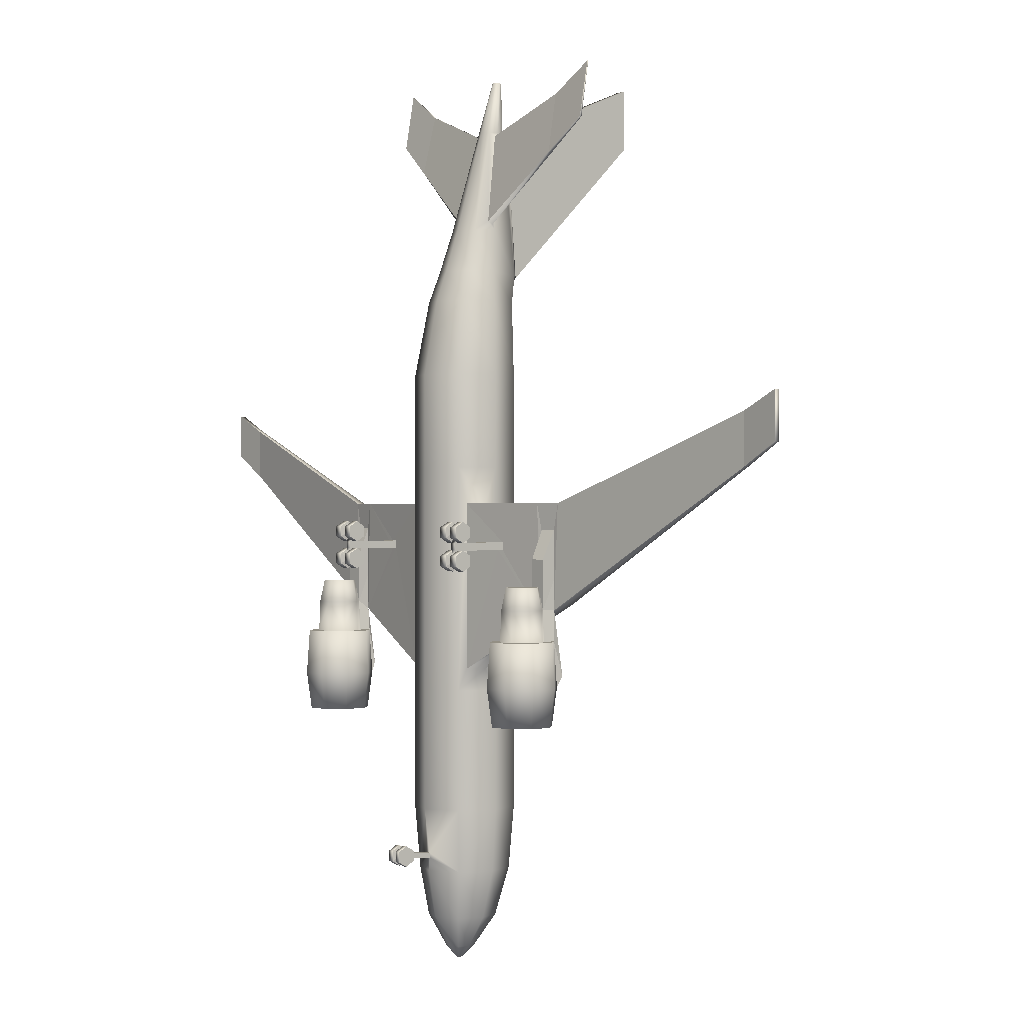
<metadata>
{"format":"obj","ext":"obj","renderer":"f3d","projection":"perspective","resolution":1024,"background":"white","views":[{"elev":0.1,"azim":50.0,"up":"+Z"}]}
</metadata>
<code>
o A310_Circle.006
v -0.1315 0.465 -15.34
v -0.1315 0.93 -15.6
v -0.1315 0.93 -16.13
v -0.1315 0.465 -16.39
v -0.1315 -0 -16.13
v -0.1315 -0 -15.6
v -2.572 4.632 -7.383
v -1.819 6.496 -7.383
v -1.819 2.767 -7.383
v -2.572 4.632 4.147
v -1.819 6.496 4.147
v -1.819 2.767 4.147
v -2.572 4.632 8.962
v -1.819 6.496 8.962
v -1.819 2.767 8.962
v -2.1 4.956 12.83
v -1.485 6.648 12.83
v -1.485 3.433 12.83
v -1.731 5.197 14.41
v -1.224 7.038 14.32
v -1.224 3.942 14.41
v -1.347 5.57 16.61
v -0.9523 4.594 16.61
v -0.6157 6.411 21.86
v -0.4582 6.845 21.68
v -0.4353 5.965 21.86
v -0.2277 6.846 24.6
v -0.161 7.011 24.6
v -0.161 6.681 24.6
v -2.572 4.632 -13.58
v -1.819 6.496 -13.58
v -1.819 2.767 -13.58
v -2.31 4.632 -16.8
v -1.633 6.306 -16.8
v -1.633 2.957 -16.8
v -1.735 4.471 -19.26
v -1.227 5.73 -19.26
v -1.227 3.213 -19.26
v -0.7392 4.337 -20.87
v -0.5227 4.873 -20.87
v -0.5227 3.801 -20.87
v -0.1603 4.277 -21.5
v -0.1134 4.393 -21.5
v -0.1134 4.161 -21.5
v -2.47 4.029 -6.249
v -2.103 3.089 -6.249
v -2.47 4.029 2.277
v -2.103 3.089 2.277
v -8.658 4.545 -2.788
v -8.101 3.843 -3.056
v -8.378 4.285 2.277
v -8.378 3.837 2.277
v -19.96 5.43 3.935
v -19.96 5.167 3.935
v -19.96 5.43 6.546
v -19.96 5.167 6.546
v -0.2414 7.951 14.32
v -0.2414 7.362 21.68
v -0.2247 15.8 21.9
v -0.2247 15.8 25.16
v -1.294 5.497 16.92
v -1.142 5.313 17.08
v -0.648 6.319 21.68
v -0.6138 6.21 21.68
v -7.234 6.442 21.93
v -7.234 6.321 21.93
v -7.234 6.899 24.82
v -7.234 6.838 24.82
v -8.359 3.802 -6.876
v -6.991 3.802 -6.876
v -6.025 2.811 -6.876
v -6.025 1.41 -6.876
v -6.991 0.4185 -6.876
v -8.359 0.4185 -6.876
v -9.325 1.41 -6.876
v -9.325 2.811 -6.876
v -8.26 3.558 -8.773
v -7.09 3.558 -8.773
v -6.263 2.71 -8.773
v -6.263 1.511 -8.773
v -7.09 0.6623 -8.773
v -8.26 0.6623 -8.773
v -9.087 1.511 -8.773
v -9.087 2.71 -8.773
v -8.3 3.659 -4.587
v -7.049 3.659 -4.587
v -6.165 2.752 -4.587
v -6.165 1.469 -4.587
v -7.049 0.5622 -4.587
v -8.3 0.5622 -4.587
v -9.185 1.469 -4.587
v -9.185 2.752 -4.587
v -8.104 3.173 -4.587
v -7.246 3.173 -4.587
v -6.638 2.551 -4.587
v -6.638 1.67 -4.587
v -7.246 1.047 -4.587
v -8.104 1.047 -4.587
v -8.712 1.67 -4.587
v -8.712 2.551 -4.587
v -8.082 3.118 -3.022
v -7.268 3.118 -3.022
v -6.692 2.528 -3.022
v -6.692 1.693 -3.022
v -7.268 1.103 -3.022
v -8.082 1.103 -3.022
v -8.658 1.693 -3.022
v -8.658 2.528 -3.022
v -7.991 2.894 -1.878
v -7.359 2.894 -1.878
v -6.911 2.435 -1.878
v -6.911 1.786 -1.878
v -7.359 1.327 -1.878
v -7.991 1.327 -1.878
v -8.439 1.786 -1.878
v -8.439 2.435 -1.878
v -6.997 3.986 -6.335
v -8.353 4.167 -6.34
v -7.249 3.729 -3.44
v -7.271 3.732 -1.568
v -8.079 3.84 -1.568
v -7.268 3.118 -0.5213
v -8.082 3.118 -0.5213
v -7.271 3.732 0.9326
v -8.079 3.84 0.9326
v -7.092 4.223 2.277
v -6.857 4.458 -3.682
v -7.003 3.655 2.277
v -8.205 3.422 -8.773
v -7.145 3.422 -8.773
v -6.396 2.654 -8.773
v -6.396 1.567 -8.773
v -7.145 0.7993 -8.773
v -8.205 0.7993 -8.773
v -8.954 1.567 -8.773
v -8.954 2.654 -8.773
v -8.162 3.316 -8.493
v -7.188 3.316 -8.493
v -6.499 2.61 -8.493
v -6.499 1.611 -8.493
v -7.188 0.905 -8.493
v -8.162 0.905 -8.493
v -8.851 1.611 -8.493
v -8.851 2.61 -8.493
v -0.4169 0.465 -15.34
v -0.4169 0.93 -15.6
v -0.4169 0.93 -16.13
v -0.4169 0.465 -16.39
v -0.4169 -0 -16.13
v -0.4169 -0 -15.6
v -0.09444 0.465 -15.6
v -0.09444 0.6971 -15.73
v -0.09444 0.6971 -16
v -0.09444 0.465 -16.13
v -0.09444 0.2329 -16
v -0.09444 0.2329 -15.73
v -0.09444 2.246 -16.12
v -0.09444 2.226 -15.86
v -5.064 0.465 -0.08939
v -5.064 0.93 -0.3525
v -5.064 0.93 -0.8786
v -5.064 0.465 -1.142
v -5.064 -0 -0.8786
v -5.064 -0 -0.3525
v -3.839 0.93 -0.3525
v -3.839 0.465 -0.08939
v -3.839 0.93 -0.8786
v -3.839 0.465 -1.142
v -3.839 -0 -0.8786
v -3.839 -0 -0.3525
v -4.643 -0 -0.3525
v -4.26 -0 -0.3525
v -4.26 -0 -0.8786
v -4.643 -0 -0.8786
v -4.643 0.465 -1.142
v -4.26 0.465 -1.142
v -4.26 0.93 -0.8786
v -4.643 0.93 -0.8786
v -4.643 0.93 -0.3525
v -4.26 0.93 -0.3525
v -4.26 0.465 -0.08939
v -4.643 0.465 -0.08939
v -4.609 0.2522 -0.4952
v -4.293 0.2522 -0.4952
v -4.293 0.2522 -0.7359
v -4.609 0.2522 -0.7359
v -4.609 0.465 -0.8563
v -4.293 0.465 -0.8563
v -4.293 0.6778 -0.7359
v -4.609 0.6778 -0.7359
v -4.609 0.6778 -0.4952
v -4.293 0.6778 -0.4952
v -4.293 0.465 -0.3748
v -4.609 0.465 -0.3748
v -5.064 0.465 1.343
v -5.064 0.93 1.08
v -5.064 0.93 0.5542
v -5.064 0.465 0.2911
v -5.064 -0 0.5542
v -5.064 -0 1.08
v -3.839 0.93 1.08
v -3.839 0.465 1.343
v -3.839 0.93 0.5542
v -3.839 0.465 0.2911
v -3.839 -0 0.5542
v -3.839 -0 1.08
v -4.643 -0 1.08
v -4.26 -0 1.08
v -4.26 -0 0.5542
v -4.643 -0 0.5542
v -4.643 0.465 0.2911
v -4.26 0.465 0.2911
v -4.26 0.93 0.5542
v -4.643 0.93 0.5542
v -4.643 0.93 1.08
v -4.26 0.93 1.08
v -4.26 0.465 1.343
v -4.643 0.465 1.343
v -4.609 0.2522 0.9377
v -4.293 0.2522 0.9377
v -4.293 0.2522 0.6969
v -4.609 0.2522 0.6969
v -4.609 0.465 0.5765
v -4.293 0.465 0.5765
v -4.293 0.6778 0.6969
v -4.609 0.6778 0.6969
v -4.609 0.6778 0.9377
v -4.293 0.6778 0.9377
v -4.293 0.465 1.058
v -4.609 0.465 1.058
v -4.293 0.8657 -0.09781
v -4.293 0.8657 0.2995
v -4.293 0.3377 -0.05767
v -4.293 0.3377 0.2594
v -4.609 0.3377 -0.05767
v -4.609 0.3377 0.2594
v -4.609 0.8657 -0.09781
v -4.609 0.8657 0.2995
v -4.295 3.378 -0.09781
v -4.295 3.378 0.2995
v -4.608 3.419 -0.09781
v -4.608 3.419 0.2995
v 0.1315 0.465 -15.34
v 0.1315 0.93 -15.6
v 0.1315 0.93 -16.13
v 0.1315 0.465 -16.39
v 0.1315 -0 -16.13
v 0.1315 -0 -15.6
v 2.572 4.632 -7.383
v 1.819 6.496 -7.383
v 2e-06 7.269 -7.383
v 2e-06 1.994 -7.383
v 1.819 2.767 -7.383
v 2.572 4.632 4.147
v 1.819 6.496 4.147
v -1e-06 7.269 4.147
v -2e-06 1.994 4.147
v 1.819 2.767 4.147
v 2.572 4.632 8.962
v 1.819 6.496 8.962
v -3e-06 7.269 8.962
v -3e-06 1.994 8.962
v 1.819 2.767 8.962
v 2.1 4.956 12.83
v 1.485 6.648 12.83
v -4e-06 7.352 12.83
v -4e-06 2.803 12.83
v 1.485 3.433 12.83
v 1.731 5.197 14.41
v 1.224 7.038 14.32
v -5e-06 7.786 13.81
v -6e-06 3.422 14.41
v 1.224 3.942 14.41
v 1.347 5.57 16.61
v -6e-06 4.189 16.61
v 0.9523 4.594 16.61
v 0.6156 6.411 21.86
v 0.4582 6.845 21.68
v -8e-06 5.78 21.86
v 0.4353 5.965 21.86
v 0.2277 6.846 24.6
v 0.161 7.011 24.6
v -8e-06 6.613 24.6
v 0.161 6.681 24.6
v 2.572 4.632 -13.58
v 1.819 6.496 -13.58
v 4e-06 7.269 -13.58
v 4e-06 1.994 -13.58
v 1.819 2.767 -13.58
v 2.31 4.632 -16.8
v 1.633 6.306 -16.8
v 5e-06 7 -16.8
v 5e-06 2.264 -16.8
v 1.633 2.957 -16.8
v 1.735 4.471 -19.26
v 1.227 5.73 -19.26
v 6e-06 6.251 -19.26
v 6e-06 2.692 -19.26
v 1.227 3.213 -19.26
v 0.7392 4.337 -20.87
v 0.5227 4.873 -20.87
v 6e-06 5.095 -20.87
v 6e-06 3.579 -20.87
v 0.5227 3.801 -20.87
v 0.1604 4.277 -21.5
v 0.1134 4.393 -21.5
v 7e-06 4.441 -21.5
v 7e-06 4.113 -21.5
v 0.1134 4.161 -21.5
v 2.47 4.029 -6.249
v 2.103 3.089 -6.249
v 2.47 4.029 2.277
v 2.103 3.089 2.277
v 8.658 4.545 -2.788
v 8.101 3.843 -3.056
v 8.378 4.285 2.277
v 8.378 3.837 2.277
v 19.96 5.43 3.935
v 19.96 5.167 3.935
v 19.96 5.43 6.546
v 19.96 5.167 6.546
v 0.2414 7.951 14.32
v 0.2414 7.362 21.68
v 0.2247 15.8 21.9
v 0.2247 15.8 25.16
v 1.294 5.497 16.92
v 1.142 5.313 17.08
v 0.648 6.319 21.68
v 0.6138 6.21 21.68
v 7.234 6.442 21.93
v 7.234 6.321 21.93
v 7.234 6.899 24.82
v 7.234 6.838 24.82
v 8.359 3.802 -6.876
v 6.991 3.802 -6.876
v 6.025 2.811 -6.876
v 6.025 1.41 -6.876
v 6.991 0.4185 -6.876
v 8.359 0.4185 -6.876
v 9.325 1.41 -6.876
v 9.325 2.811 -6.876
v 8.26 3.558 -8.773
v 7.09 3.558 -8.773
v 6.263 2.71 -8.773
v 6.263 1.511 -8.773
v 7.09 0.6623 -8.773
v 8.26 0.6623 -8.773
v 9.087 1.511 -8.773
v 9.087 2.71 -8.773
v 8.3 3.659 -4.587
v 7.049 3.659 -4.587
v 6.165 2.752 -4.587
v 6.165 1.469 -4.587
v 7.049 0.5622 -4.587
v 8.3 0.5622 -4.587
v 9.185 1.469 -4.587
v 9.185 2.752 -4.587
v 8.104 3.173 -4.587
v 7.246 3.173 -4.587
v 6.638 2.551 -4.587
v 6.638 1.67 -4.587
v 7.246 1.047 -4.587
v 8.104 1.047 -4.587
v 8.712 1.67 -4.587
v 8.712 2.551 -4.587
v 8.082 3.118 -3.022
v 7.268 3.118 -3.022
v 6.692 2.528 -3.022
v 6.692 1.693 -3.022
v 7.268 1.103 -3.022
v 8.082 1.103 -3.022
v 8.658 1.693 -3.022
v 8.658 2.528 -3.022
v 7.991 2.894 -1.878
v 7.359 2.894 -1.878
v 6.911 2.435 -1.878
v 6.911 1.786 -1.878
v 7.359 1.327 -1.878
v 7.991 1.327 -1.878
v 8.439 1.786 -1.878
v 8.439 2.435 -1.878
v 6.997 3.986 -6.335
v 8.353 4.167 -6.34
v 7.249 3.729 -3.44
v 7.271 3.732 -1.568
v 8.079 3.84 -1.568
v 7.268 3.118 -0.5213
v 8.082 3.118 -0.5213
v 7.271 3.732 0.9326
v 8.079 3.84 0.9326
v 7.092 4.223 2.277
v 6.857 4.458 -3.682
v 7.003 3.655 2.277
v 8.205 3.422 -8.773
v 7.145 3.422 -8.773
v 6.396 2.654 -8.773
v 6.396 1.567 -8.773
v 7.145 0.7993 -8.773
v 8.205 0.7993 -8.773
v 8.954 1.567 -8.773
v 8.954 2.654 -8.773
v 8.162 3.316 -8.493
v 7.188 3.316 -8.493
v 6.499 2.61 -8.493
v 6.499 1.611 -8.493
v 7.188 0.905 -8.493
v 8.162 0.905 -8.493
v 8.851 1.611 -8.493
v 8.851 2.61 -8.493
v 0.4169 0.465 -15.34
v 0.4169 0.93 -15.6
v 0.4169 0.93 -16.13
v 0.4169 0.465 -16.39
v 0.4169 -0 -16.13
v 0.4169 -0 -15.6
v 0.09445 0.465 -15.6
v 0.09445 0.6971 -15.73
v 0.09445 0.6971 -16
v 0.09445 0.465 -16.13
v 0.09445 0.2329 -16
v 0.09445 0.2329 -15.73
v 0.09445 2.246 -16.12
v 0.09445 2.226 -15.86
v 5.064 0.465 -0.08939
v 5.064 0.93 -0.3525
v 5.064 0.93 -0.8786
v 5.064 0.465 -1.142
v 5.064 -0 -0.8786
v 5.064 -0 -0.3525
v 3.839 0.93 -0.3525
v 3.839 0.465 -0.08939
v 3.839 0.93 -0.8786
v 3.839 0.465 -1.142
v 3.839 -0 -0.8786
v 3.839 -0 -0.3525
v 4.643 -0 -0.3525
v 4.26 -0 -0.3525
v 4.26 -0 -0.8786
v 4.643 -0 -0.8786
v 4.643 0.465 -1.142
v 4.26 0.465 -1.142
v 4.26 0.93 -0.8786
v 4.643 0.93 -0.8786
v 4.643 0.93 -0.3525
v 4.26 0.93 -0.3525
v 4.26 0.465 -0.08939
v 4.643 0.465 -0.08939
v 4.609 0.2522 -0.4952
v 4.293 0.2522 -0.4952
v 4.293 0.2522 -0.7359
v 4.609 0.2522 -0.7359
v 4.609 0.465 -0.8563
v 4.293 0.465 -0.8563
v 4.293 0.6778 -0.7359
v 4.609 0.6778 -0.7359
v 4.609 0.6778 -0.4952
v 4.293 0.6778 -0.4952
v 4.293 0.465 -0.3748
v 4.609 0.465 -0.3748
v 5.064 0.465 1.343
v 5.064 0.93 1.08
v 5.064 0.93 0.5542
v 5.064 0.465 0.2911
v 5.064 -0 0.5542
v 5.064 -0 1.08
v 3.839 0.93 1.08
v 3.839 0.465 1.343
v 3.839 0.93 0.5542
v 3.839 0.465 0.2911
v 3.839 -0 0.5542
v 3.839 -0 1.08
v 4.643 -0 1.08
v 4.26 -0 1.08
v 4.26 -0 0.5542
v 4.643 -0 0.5542
v 4.643 0.465 0.2911
v 4.26 0.465 0.2911
v 4.26 0.93 0.5542
v 4.643 0.93 0.5542
v 4.643 0.93 1.08
v 4.26 0.93 1.08
v 4.26 0.465 1.343
v 4.643 0.465 1.343
v 4.609 0.2522 0.9377
v 4.293 0.2522 0.9377
v 4.293 0.2522 0.6969
v 4.609 0.2522 0.6969
v 4.609 0.465 0.5765
v 4.293 0.465 0.5765
v 4.293 0.6778 0.6969
v 4.609 0.6778 0.6969
v 4.609 0.6778 0.9377
v 4.293 0.6778 0.9377
v 4.293 0.465 1.058
v 4.609 0.465 1.058
v 4.293 0.8657 -0.0978
v 4.293 0.8657 0.2996
v 4.293 0.3377 -0.05767
v 4.293 0.3377 0.2594
v 4.609 0.3377 -0.05767
v 4.609 0.3377 0.2594
v 4.609 0.8657 -0.0978
v 4.609 0.8657 0.2996
v 4.295 3.378 -0.0978
v 4.295 3.378 0.2996
v 4.608 3.419 -0.0978
v 4.608 3.419 0.2996
v -5.203 5.985 20.32
v -5.027 6.629 23.38
v -5.254 6.127 20.26
v -5.039 6.706 23.38
v 5.203 5.985 20.32
v 5.027 6.629 23.38
v 5.254 6.127 20.26
v 5.039 6.706 23.38
v -21.95 5.43 5.101
v -21.95 5.167 5.101
v -21.95 5.43 7.504
v -21.95 5.167 7.504
v 21.95 5.43 5.101
v 21.95 5.167 5.101
v 21.95 5.43 7.504
v 21.95 5.167 7.504
f 323 324 325
f 85 118 69
f 66 508 509 68
f 128 120 119
f 117 86 70
f 52 121 125
f 123 121 101
f 313 507 393
f 120 122 102
f 138 144 137
f 142 140 141
f 116 110 109
f 112 114 113
f 147 145 146
f 161 159 160
f 166 167 165
f 169 166 170
f 119 239 241
f 197 195 196
f 200 198 199
f 201 204 203
f 204 206 205
f 232 224 234
f 238 223 226
f 194 237 191
f 231 193 192
f 48 239 46
f 128 241 242
f 65 511 510
f 350 383 315
f 119 102 94 86
f 393 385 389
f 101 50 85 93
f 351 382 335
f 366 315 386
f 317 386 315
f 386 388 366
f 385 387 389
f 402 404 403
f 405 407 406
f 375 381 374
f 379 377 378
f 410 412 411
f 414 410 415
f 424 426 425
f 427 429 428
f 432 431 430
f 384 504 311
f 461 463 462
f 463 465 464
f 169 168 167 166
f 471 469 470
f 497 489 490
f 503 488 501
f 502 459 456
f 458 496 457
f 313 504 505
f 393 506 384
f 515 330 514
f 59 58 60
f 242 48 128
f 139 140 143 144
f 101 102 122 123
f 323 322 324
f 158 157 153 152
f 239 231 237 241
f 401 349 348 400
f 389 387 388 390
f 126 127 49 51
f 366 358 350 315
f 318 314 316 320
f 517 54 56 519
f 331 333 513 512
f 133 81 82 134
f 117 70 69 118
f 119 120 102
f 361 360 352 353
f 395 396 344 343
f 135 83 84 136
f 85 50 118
f 91 90 98 99
f 97 89 88 96
f 362 361 353 354
f 363 355 356 364
f 424 429 427 426
f 314 392 391 316
f 128 124 120
f 382 383 334 335
f 117 119 86
f 101 121 50
f 52 50 121
f 123 125 121
f 313 505 507
f 367 384 351 359
f 120 124 122
f 79 80 132 131
f 398 399 347 346
f 397 345 344 396
f 363 362 354 355
f 134 82 83 135
f 394 342 349 401
f 93 85 92 100
f 80 81 133 132
f 138 139 144
f 142 143 140
f 116 111 110
f 112 115 114
f 460 465 463 461
f 149 150 145
f 243 244 417 416
f 152 2 1 151
f 153 154 4 3
f 417 244 245 418
f 247 248 421 420
f 418 245 246 419
f 158 152 417 423
f 423 417 418 422
f 202 206 204 201
f 163 164 159
f 163 159 161 162
f 451 452 440 439
f 454 453 441 442
f 225 213 212 224
f 178 179 191 190
f 183 171 174 186
f 181 180 192 193
f 119 46 239
f 237 238 242 241
f 220 208 217 229
f 492 495 483 480
f 450 438 441 453
f 221 209 208 220
f 216 213 225 228
f 455 443 440 452
f 211 214 226 223
f 387 367 366 388
f 175 178 190 187
f 218 207 219 230
f 493 490 478 481
f 207 210 222 219
f 490 489 477 478
f 232 225 224
f 212 209 221 224
f 222 210 211 223
f 217 216 228 229
f 449 437 438 450
f 491 492 480 479
f 227 215 218 230
f 238 236 223
f 232 231 239 240
f 194 235 237
f 231 233 193
f 233 231 232 234
f 500 502 503 501
f 392 310 312 391
f 238 232 240 242
f 48 240 239
f 504 506 502 496
f 128 119 241
f 238 237 235 236
f 47 45 127 126
f 65 67 511
f 390 317 393 389
f 414 413 412 410
f 384 315 383 382
f 409 408 405 404
f 54 50 52 56
f 520 318 320 522
f 367 385 384
f 92 91 99 100
f 395 343 342 394
f 88 87 95 96
f 350 334 383
f 84 77 129 136
f 359 351 352 360
f 87 86 94 95
f 358 365 357 350
f 393 384 385
f 351 384 382
f 317 390 386
f 123 122 124 125
f 128 52 125 124
f 386 390 388
f 385 367 387
f 119 117 118 50
f 364 356 357 365
f 77 78 130 129
f 98 90 89 97
f 399 400 348 347
f 130 78 79 131
f 398 346 345 397
f 402 409 404
f 405 408 407
f 375 376 381
f 379 380 377
f 149 145 147 148
f 246 247 420 419
f 156 151 1 6
f 155 5 4 154
f 156 6 5 155
f 457 454 442 445
f 486 474 477 489
f 200 195 197 198
f 471 467 466 469
f 434 435 431
f 449 458 446 437
f 189 177 176 188
f 457 445 446 458
f 456 444 443 455
f 448 451 439 436
f 493 481 482 494
f 384 506 504
f 491 479 476 488
f 186 174 175 187
f 485 473 474 486
f 192 180 177 189
f 191 179 182 194
f 434 431 432 433
f 466 468 469
f 116 115 112 111
f 485 494 482 473
f 484 472 483 495
f 182 171 183 194
f 226 214 215 227
f 487 475 472 484
f 418 153 157 422
f 176 173 185 188
f 497 499 489
f 448 436 447 459
f 456 459 447 444
f 487 488 476 475
f 421 248 243 416
f 173 172 184 185
f 184 172 181 193
f 503 491 488
f 504 496 497 505
f 502 500 459
f 507 503 502 506
f 458 498 496
f 497 496 498 499
f 381 376 377 380
f 505 497 503 507
f 313 311 504
f 393 507 506
f 514 326 328 515
f 515 332 330
f 317 315 319 321
f 63 61 510 511
f 512 513 329 327
f 508 62 64 509
f 59 57 58
f 51 49 53 55
f 521 523 321 319
f 152 153 3 2
f 55 53 516 518
f 242 240 48
f 19 22 20
f 270 278 274
f 57 322 271
f 423 294 289 288
f 48 9 12
f 7 47 10
f 50 127 119
f 22 24 25
f 62 22 23
f 24 64 26
f 26 62 23
f 22 63 24
f 20 57 271
f 306 301 300 305
f 35 293 157
f 158 423 288
f 269 270 274
f 266 17 20 271
f 253 313 258
f 249 312 310
f 392 315 384
f 277 274 278
f 274 327 276
f 277 329 328
f 280 327 329
f 274 328 326
f 270 271 322
f 293 294 422
f 43 307 306
f 74 73 89 90
f 42 309 44
f 308 44 309
f 54 49 50
f 314 319 315
f 305 309 42 43
f 284 27 29
f 283 284 29
f 293 422 157
f 22 25 20
f 251 8 11 256
f 9 7 30 32
f 147 146 2 3
f 468 466 481 478
f 73 74 82 81
f 268 263 259 264
f 265 260 261 266
f 269 264 265 270
f 407 399 398 406
f 270 265 266 271
f 34 292 297 37
f 333 331 330 332
f 61 62 508 510
f 275 272 273 276
f 282 281 277 278
f 408 409 401 400
f 279 275 276 280
f 199 198 211 210
f 149 148 4 5
f 150 6 1 145
f 255 254 249 250
f 292 287 286 291
f 291 286 285 290
f 267 262 263 268
f 297 292 291 296
f 295 290 294 299
f 296 291 290 295
f 301 296 295 300
f 300 295 299 304
f 302 297 296 301
f 304 299 298 303
f 309 304 303 308
f 305 300 304 309
f 312 254 258 313
f 11 10 13 14
f 48 46 9
f 7 45 47
f 317 316 391 393
f 50 49 127
f 62 61 22
f 24 63 64
f 26 64 62
f 22 61 63
f 370 362 363 371
f 52 128 126 51
f 76 69 77 84
f 349 341 340 348
f 77 69 70 78
f 344 345 337 336
f 347 339 338 346
f 342 334 341 349
f 346 338 337 345
f 82 74 75 83
f 85 69 76 92
f 31 287 292 34
f 355 354 338 339
f 76 75 91 92
f 356 340 341 357
f 351 335 336 352
f 71 70 86 87
f 371 363 364 372
f 368 360 361 369
f 96 95 103 104
f 367 359 360 368
f 95 94 102 103
f 101 93 100 108
f 380 372 373 381
f 102 101 109 110
f 377 376 368 369
f 375 374 366 367
f 107 106 114 115
f 104 103 111 112
f 103 102 110 111
f 375 367 368 376
f 316 317 321 320
f 307 302 301 306
f 12 257 262 15
f 393 391 312 313
f 41 39 42 44
f 405 397 396 404
f 137 129 130 138
f 276 273 269 274
f 142 134 135 143
f 407 408 400 399
f 136 129 137 144
f 138 130 131 139
f 284 280 277 281
f 147 3 4 148
f 217 208 206 202
f 183 186 185 184
f 146 145 1 2
f 418 419 154 153
f 154 419 420 155
f 230 219 220 229
f 155 420 421 156
f 177 180 165 167
f 193 194 183 184
f 260 259 254 255
f 172 173 169 170
f 222 223 224 221
f 35 157 158
f 163 162 175 174
f 173 176 168 169
f 206 208 209 205
f 467 471 473 482
f 236 234 224 223
f 227 230 229 228
f 164 163 174 171
f 191 192 189 190
f 467 482 481 466
f 470 469 477 474
f 11 8 7 10
f 455 454 457 456
f 245 244 411 412
f 213 216 201 203
f 187 190 189 188
f 523 521 520 522
f 415 248 247 414
f 284 281 28 27
f 17 16 19 20
f 475 476 463 464
f 209 212 204 205
f 212 213 203 204
f 447 424 425 444
f 468 478 477 469
f 195 200 207 218
f 200 199 210 207
f 483 472 465 460
f 256 11 14 261
f 10 12 15 13
f 444 425 426 443
f 220 219 222 221
f 246 245 412 413
f 285 249 253 289
f 232 238 226 225
f 492 491 490 493
f 499 498 500 501
f 235 233 234 236
f 228 225 226 227
f 324 322 57 59
f 258 257 252 253
f 325 324 59 60
f 211 198 197 214
f 286 250 249 285
f 263 258 254 259
f 180 181 166 165
f 287 251 250 286
f 15 262 267 18
f 14 13 16 17
f 379 371 372 380
f 35 158 288 32
f 16 18 21 19
f 18 267 272 21
f 21 272 275 23
f 19 21 23 22
f 288 252 9 32
f 23 275 279 26
f 37 297 302 40
f 24 26 29 27
f 26 279 283 29
f 255 250 251 256
f 186 187 188 185
f 243 248 415 410
f 430 431 446 445
f 30 31 34 33
f 294 290 285 289
f 35 32 30 33
f 35 33 36 38
f 33 34 37 36
f 293 35 38 298
f 299 294 293 298
f 298 38 41 303
f 36 37 40 39
f 38 36 39 41
f 39 40 43 42
f 303 41 44 308
f 40 302 307 43
f 45 7 9 46
f 253 311 313
f 249 254 312
f 333 332 515 513
f 392 314 315
f 274 326 327
f 277 280 329
f 280 276 327
f 274 277 328
f 510 508 66 65
f 68 509 511 67
f 65 66 68 67
f 78 70 71 79
f 283 279 280 284
f 342 343 335 334
f 75 76 84 83
f 72 73 81 80
f 71 72 80 79
f 343 344 336 335
f 347 348 340 339
f 350 357 341 334
f 352 336 337 353
f 354 353 337 338
f 88 72 71 87
f 355 339 340 356
f 89 73 72 88
f 75 74 90 91
f 98 97 105 106
f 372 364 365 373
f 370 369 361 362
f 366 373 365 358
f 99 98 106 107
f 105 97 96 104
f 100 99 107 108
f 272 267 268 273
f 13 15 18 16
f 108 107 115 116
f 378 370 371 379
f 109 101 108 116
f 378 377 369 370
f 113 105 104 112
f 374 381 373 366
f 20 25 58 57
f 28 25 24 27
f 197 196 215 214
f 434 438 437 435
f 127 45 46 119
f 331 512 514 330
f 310 311 253 249
f 323 58 25 278
f 143 135 136 144
f 402 403 395 394
f 131 132 140 139
f 133 134 142 141
f 403 404 396 395
f 402 394 401 409
f 132 133 141 140
f 406 398 397 405
f 244 243 410 411
f 231 192 191 237
f 450 453 452 451
f 289 253 252 288
f 414 247 246 413
f 494 495 492 493
f 449 448 459 458
f 479 480 461 462
f 273 268 264 269
f 423 422 294
f 432 442 441 433
f 488 489 499 501
f 435 437 446 431
f 433 441 438 434
f 432 430 445 442
f 149 5 6 150
f 436 439 428 429
f 260 255 256 261
f 500 498 458 459
f 502 456 457 496
f 262 257 258 263
f 470 474 473 471
f 449 450 451 448
f 215 196 195 218
f 454 455 452 453
f 491 503 497 490
f 479 462 463 476
f 392 384 311 310
f 201 216 217 202
f 440 427 428 439
f 166 181 172 170
f 160 159 182 179
f 159 164 171 182
f 178 161 160 179
f 483 460 461 480
f 443 426 427 440
f 31 8 251 287
f 475 464 465 472
f 486 489 488 487
f 486 487 484 485
f 485 484 495 494
f 516 517 519 518
f 9 252 257 12
f 194 193 233 235
f 436 429 424 447
f 114 106 105 113
f 328 329 513 515
f 519 56 55 518
f 261 14 17 266
f 43 306 305
f 282 278 25 28
f 54 53 49
f 56 52 51 55
f 314 318 319
f 512 327 326 514
f 509 64 63 511
f 128 48 47 126
f 325 60 58 323
f 521 319 318 520
f 522 320 321 523
f 416 417 152 151
f 516 53 54 517
f 176 177 167 168
f 281 282 28
f 7 8 31 30
f 175 162 161 178
f 264 259 260 265
f 323 278 270 322
f 12 10 47 48
f 421 416 151 156

</code>
